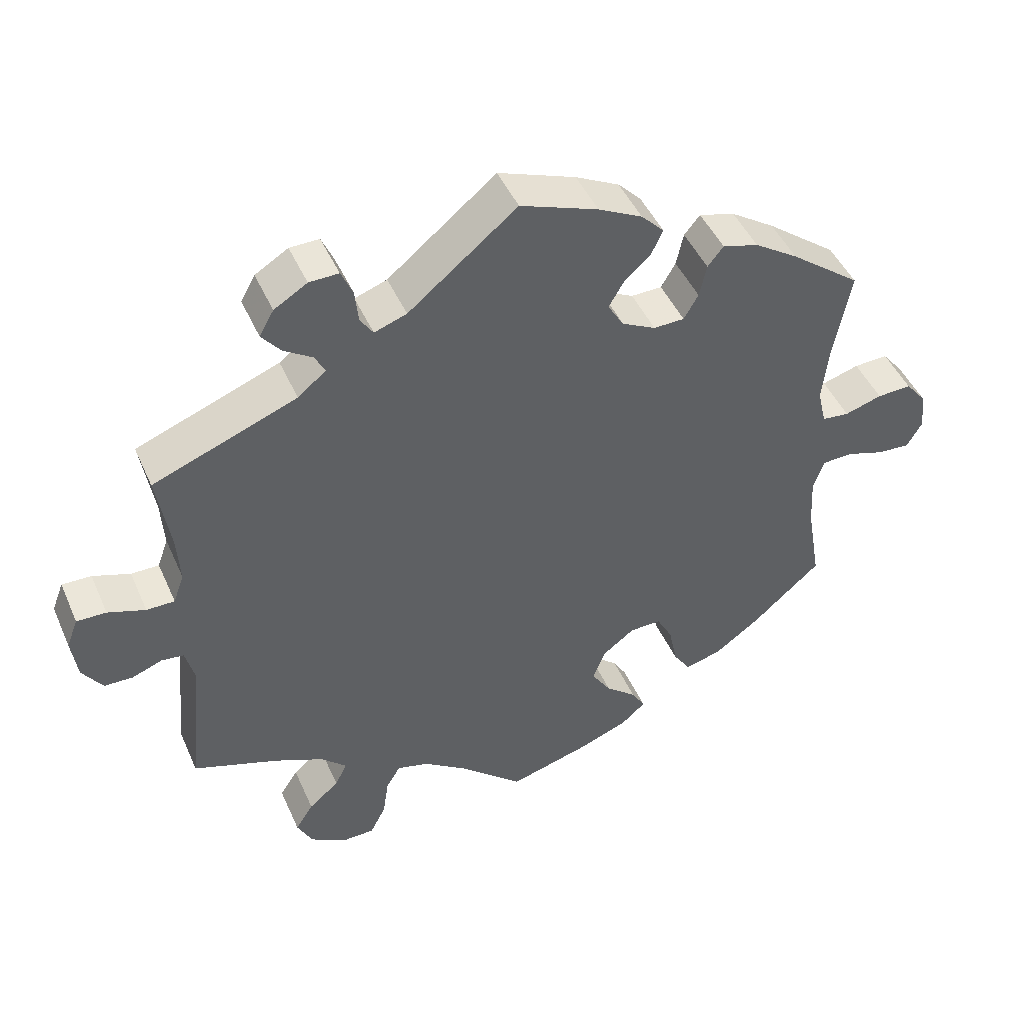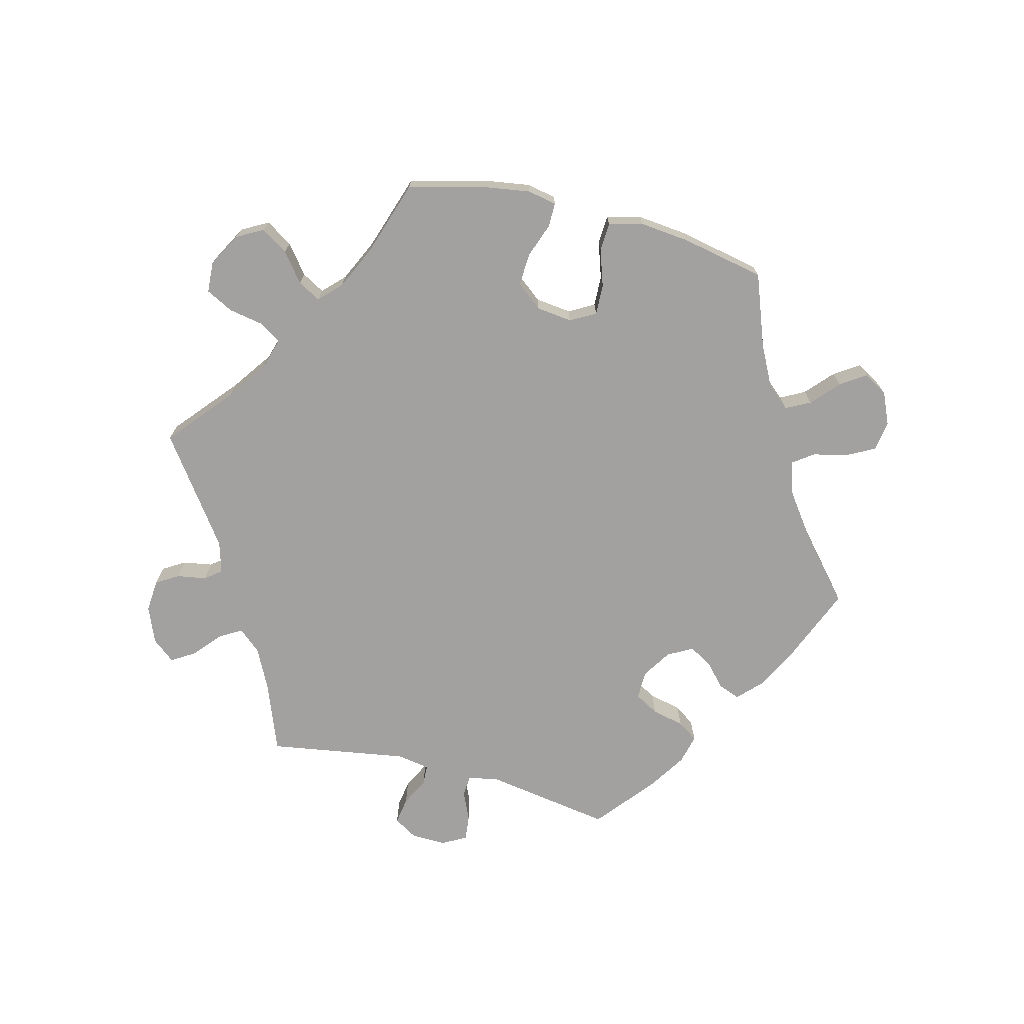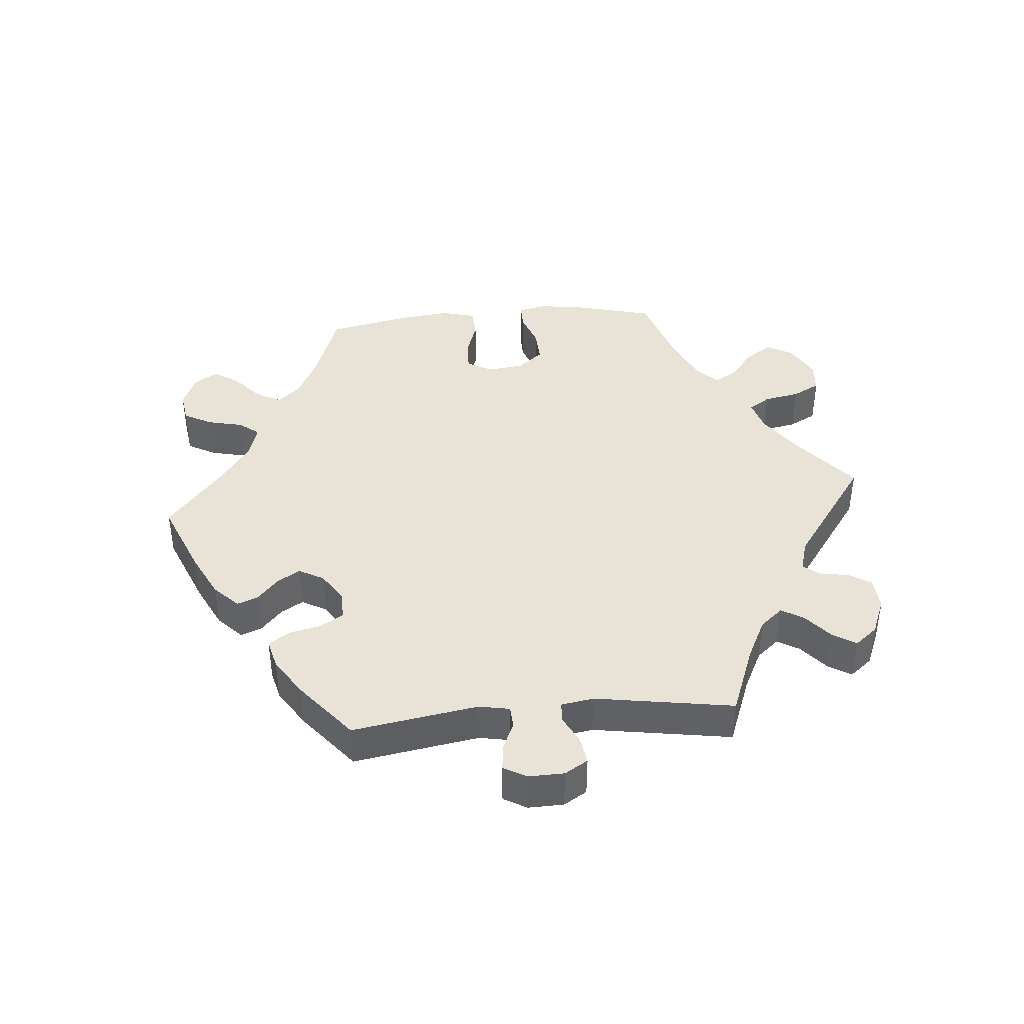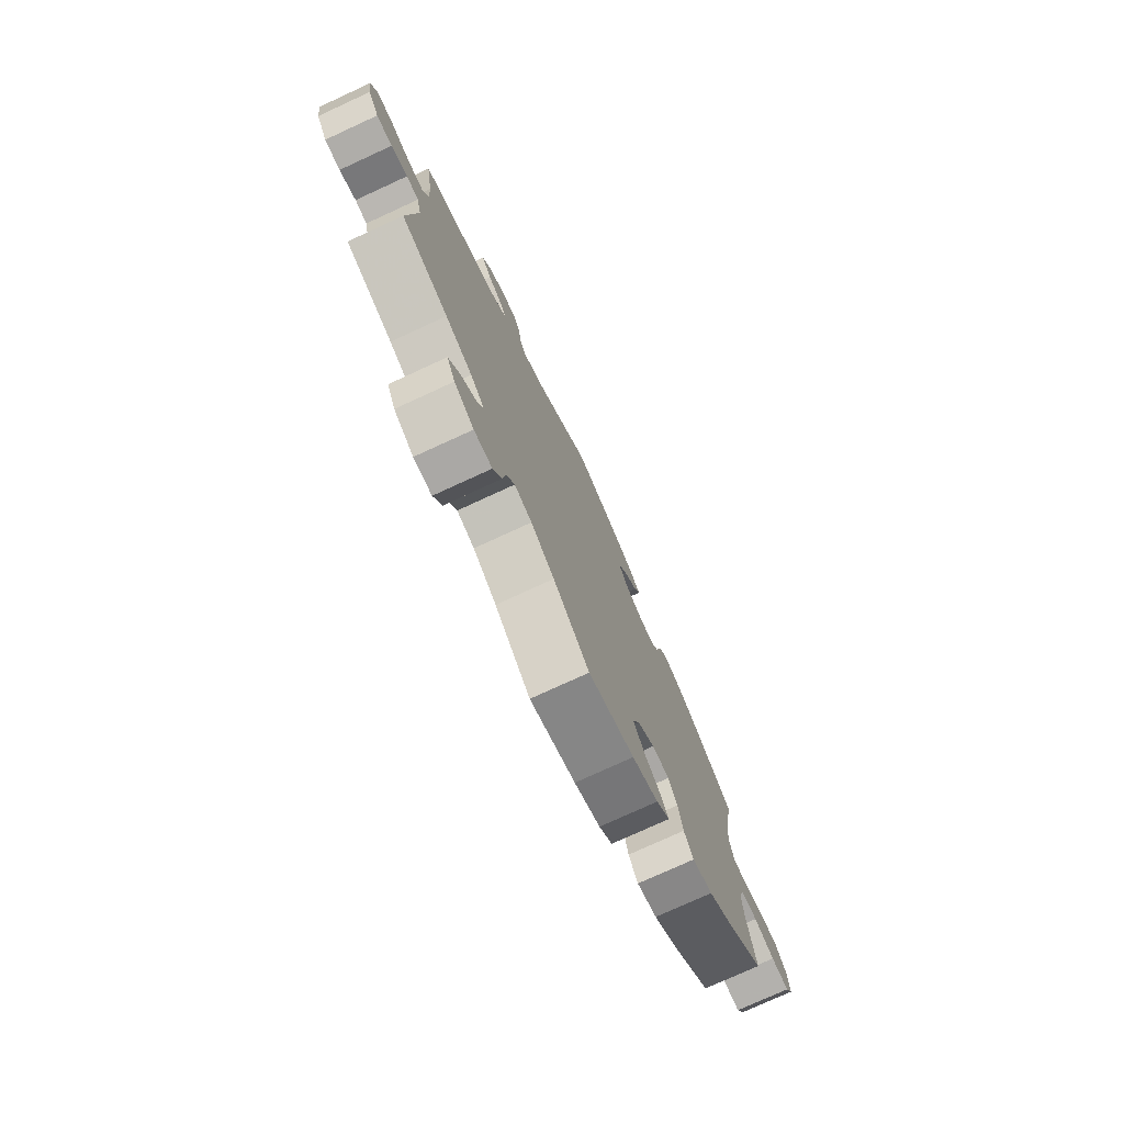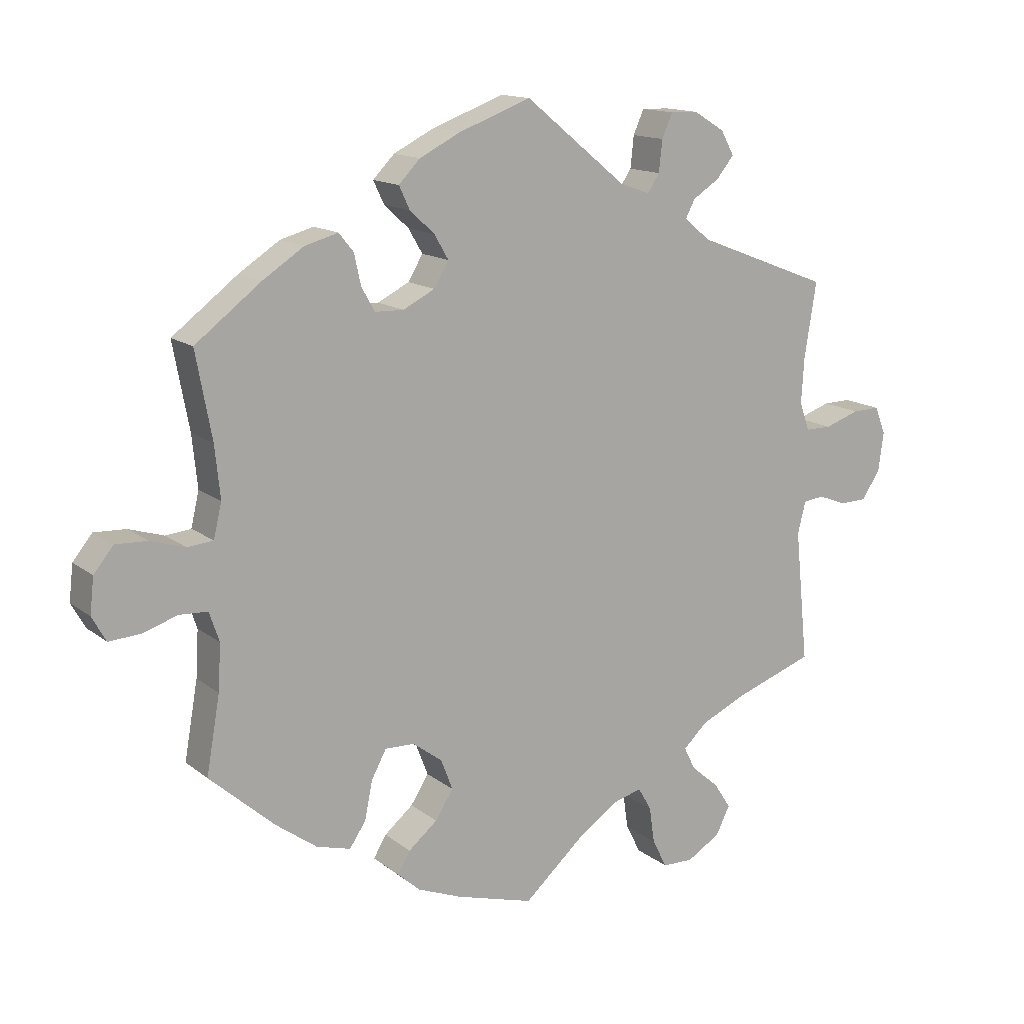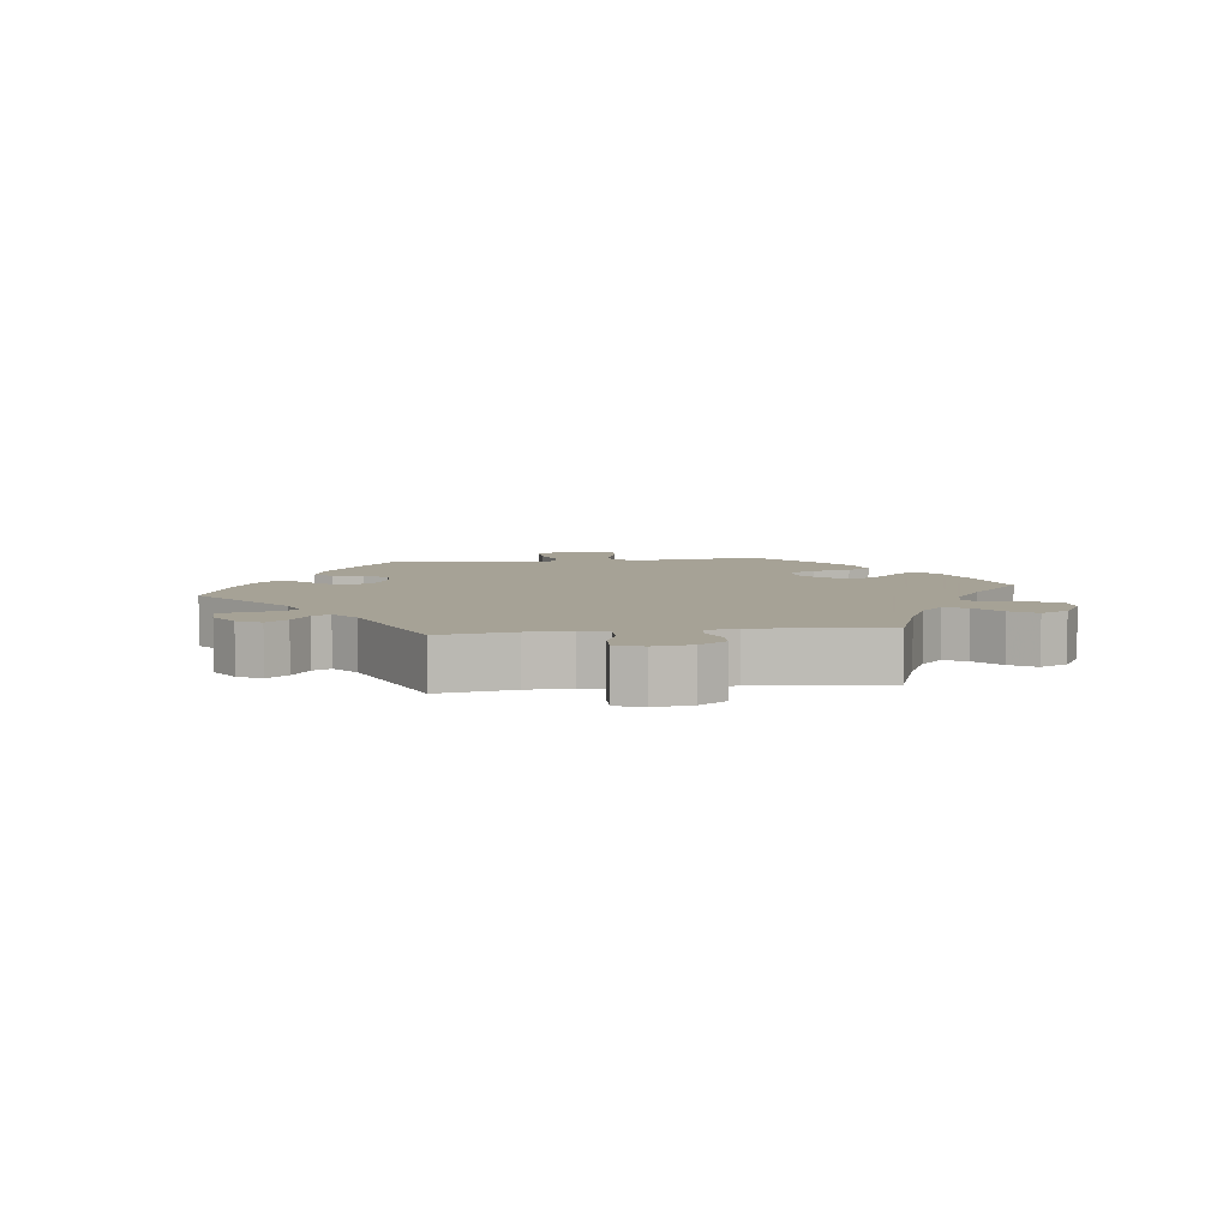
<metadata>
{"format":"obj","ext":"obj","renderer":"f3d","projection":"perspective","resolution":1024,"background":"white","views":[{"elev":46.3,"azim":156.9,"up":"+Z"},{"elev":-72.2,"azim":-164.2,"up":"+Y"},{"elev":41.7,"azim":25.0,"up":"+Y"},{"elev":-76.2,"azim":114.7,"up":"+Z"},{"elev":14.2,"azim":-31.8,"up":"+Z"},{"elev":6.3,"azim":82.6,"up":"+Y"}]}
</metadata>
<code>
v -0.115 0.07 -0.545
v -0.181 0.07 -0.519
v -0.215 0.07 -0.489
v -0.196 0.07 -0.457
v -0.153 0.07 -0.421
v -0.126 0.07 -0.379
v -0.144 0.07 -0.333
v -0.188 0.07 -0.3
v -0.232 0.07 -0.299
v -0.254 0.07 -0.34
v -0.266 0.07 -0.398
v -0.29 0.07 -0.434
v -0.341 0.07 -0.42
v -0.403 0.07 -0.375
v -0.5 0.07 -0.289
v -0.48 0.07 -0.174
v -0.476 0.07 -0.105
v -0.491 0.07 -0.061
v -0.533 0.07 -0.059
v -0.586 0.07 -0.076
v -0.632 0.07 -0.079
v -0.653 0.07 -0.042
v -0.647 0.07 0.011
v -0.618 0.07 0.047
v -0.57 0.07 0.045
v -0.518 0.07 0.029
v -0.48 0.07 0.033
v -0.468 0.07 0.084
v -0.476 0.07 0.161
v -0.5 0.07 0.289
v -0.402 0.07 0.364
v -0.341 0.07 0.404
v -0.291 0.07 0.418
v -0.269 0.07 0.391
v -0.259 0.07 0.345
v -0.239 0.07 0.31
v -0.196 0.07 0.309
v -0.149 0.07 0.333
v -0.127 0.07 0.37
v -0.148 0.07 0.406
v -0.185 0.07 0.44
v -0.201 0.07 0.474
v -0.169 0.07 0.507
v -0.108 0.07 0.538
v 0 0.07 0.578
v 0.151 0.07 0.455
v 0.196 0.07 0.439
v 0.214 0.07 0.466
v 0.219 0.07 0.513
v 0.235 0.07 0.549
v 0.276 0.07 0.548
v 0.322 0.07 0.52
v 0.342 0.07 0.484
v 0.316 0.07 0.452
v 0.276 0.07 0.426
v 0.262 0.07 0.399
v 0.301 0.07 0.367
v 0.501 0.07 0.29
v 0.483 0.07 0.177
v 0.479 0.07 0.11
v 0.494 0.07 0.068
v 0.533 0.07 0.068
v 0.585 0.07 0.086
v 0.626 0.07 0.087
v 0.642 0.07 0.046
v 0.634 0.07 -0.013
v 0.606 0.07 -0.054
v 0.566 0.07 -0.055
v 0.524 0.07 -0.039
v 0.493 0.07 -0.043
v 0.481 0.07 -0.091
v 0.501 0.07 -0.289
v 0.382 0.07 -0.331
v 0.314 0.07 -0.362
v 0.278 0.07 -0.396
v 0.295 0.07 -0.43
v 0.337 0.07 -0.466
v 0.362 0.07 -0.505
v 0.341 0.07 -0.547
v 0.291 0.07 -0.577
v 0.245 0.07 -0.576
v 0.223 0.07 -0.533
v 0.215 0.07 -0.478
v 0.195 0.07 -0.444
v 0.151 0.07 -0.456
v 0.092 0.07 -0.497
v 0.001 0.07 -0.578
v -0.115 0 -0.545
v -0.181 0 -0.519
v -0.215 0 -0.489
v -0.196 0 -0.457
v -0.153 0 -0.421
v -0.126 0 -0.379
v -0.144 0 -0.333
v -0.188 0 -0.3
v -0.232 0 -0.299
v -0.254 0 -0.34
v -0.266 0 -0.398
v -0.29 0 -0.434
v -0.341 0 -0.42
v -0.403 0 -0.375
v -0.5 0 -0.289
v -0.48 0 -0.174
v -0.476 0 -0.105
v -0.491 0 -0.061
v -0.533 0 -0.059
v -0.586 0 -0.076
v -0.632 0 -0.079
v -0.653 0 -0.042
v -0.647 0 0.011
v -0.618 0 0.047
v -0.57 0 0.045
v -0.518 0 0.029
v -0.48 0 0.033
v -0.468 0 0.084
v -0.476 0 0.161
v -0.5 0 0.289
v -0.402 0 0.364
v -0.341 0 0.404
v -0.291 0 0.418
v -0.269 0 0.391
v -0.259 0 0.345
v -0.239 0 0.31
v -0.196 0 0.309
v -0.149 0 0.333
v -0.127 0 0.37
v -0.148 0 0.406
v -0.185 0 0.44
v -0.201 0 0.474
v -0.169 0 0.507
v -0.108 0 0.538
v 0 0 0.578
v 0.151 0 0.455
v 0.196 0 0.439
v 0.214 0 0.466
v 0.219 0 0.513
v 0.235 0 0.549
v 0.276 0 0.548
v 0.322 0 0.52
v 0.342 0 0.484
v 0.316 0 0.452
v 0.276 0 0.426
v 0.262 0 0.399
v 0.301 0 0.367
v 0.501 0 0.29
v 0.483 0 0.177
v 0.479 0 0.11
v 0.494 0 0.068
v 0.533 0 0.068
v 0.585 0 0.086
v 0.626 0 0.087
v 0.642 0 0.046
v 0.634 0 -0.013
v 0.606 0 -0.054
v 0.566 0 -0.055
v 0.524 0 -0.039
v 0.493 0 -0.043
v 0.481 0 -0.091
v 0.501 0 -0.289
v 0.382 0 -0.331
v 0.314 0 -0.362
v 0.278 0 -0.396
v 0.295 0 -0.43
v 0.337 0 -0.466
v 0.362 0 -0.505
v 0.341 0 -0.547
v 0.291 0 -0.577
v 0.245 0 -0.576
v 0.223 0 -0.533
v 0.215 0 -0.478
v 0.195 0 -0.444
v 0.151 0 -0.456
v 0.092 0 -0.497
v 0.001 0 -0.578
f 86 87 1 2
f 85 86 2 3
f 84 85 3 4
f 80 81 82 83
f 80 83 84
f 79 80 84
f 76 77 78 79
f 75 76 79 84
f 74 75 84 4
f 71 72 73
f 70 71 73 74
f 66 67 68 69
f 66 69 70
f 65 66 70
f 62 63 64 65
f 61 62 65 70
f 60 61 70 74
f 57 58 59
f 56 57 59 60
f 52 53 54 55
f 52 55 56
f 51 52 56
f 48 49 50 51
f 47 48 51 56
f 46 47 56 60
f 40 41 42 43
f 39 40 43 44
f 32 33 34 35
f 32 35 36
f 29 30 31 32
f 28 29 32 36
f 27 28 36 37
f 23 24 25 26
f 23 26 27
f 22 23 27
f 19 20 21 22
f 18 19 22 27
f 17 18 27 37
f 13 14 15 16
f 10 11 12 13
f 9 10 13 16
f 8 9 16 17
f 74 4 5
f 74 5 6
f 60 74 6 7
f 46 60 7 8
f 39 44 45 46
f 38 39 46 8
f 8 17 37 38
f 89 88 174 173
f 90 89 173 172
f 91 90 172 171
f 170 169 168 167
f 171 170 167
f 171 167 166
f 166 165 164 163
f 171 166 163 162
f 91 171 162 161
f 160 159 158
f 161 160 158 157
f 156 155 154 153
f 157 156 153
f 157 153 152
f 152 151 150 149
f 157 152 149 148
f 161 157 148 147
f 146 145 144
f 147 146 144 143
f 142 141 140 139
f 143 142 139
f 143 139 138
f 138 137 136 135
f 143 138 135 134
f 147 143 134 133
f 130 129 128 127
f 131 130 127 126
f 122 121 120 119
f 123 122 119
f 119 118 117 116
f 123 119 116 115
f 124 123 115 114
f 113 112 111 110
f 114 113 110
f 114 110 109
f 109 108 107 106
f 114 109 106 105
f 124 114 105 104
f 103 102 101 100
f 100 99 98 97
f 103 100 97 96
f 104 103 96 95
f 92 91 161
f 93 92 161
f 94 93 161 147
f 95 94 147 133
f 133 132 131 126
f 95 133 126 125
f 125 124 104 95
f 1 88 89 2
f 2 89 90 3
f 3 90 91 4
f 4 91 92 5
f 5 92 93 6
f 6 93 94 7
f 7 94 95 8
f 8 95 96 9
f 9 96 97 10
f 10 97 98 11
f 11 98 99 12
f 12 99 100 13
f 13 100 101 14
f 14 101 102 15
f 15 102 103 16
f 16 103 104 17
f 17 104 105 18
f 18 105 106 19
f 19 106 107 20
f 20 107 108 21
f 21 108 109 22
f 22 109 110 23
f 23 110 111 24
f 24 111 112 25
f 25 112 113 26
f 26 113 114 27
f 27 114 115 28
f 28 115 116 29
f 29 116 117 30
f 30 117 118 31
f 31 118 119 32
f 32 119 120 33
f 33 120 121 34
f 34 121 122 35
f 35 122 123 36
f 36 123 124 37
f 37 124 125 38
f 38 125 126 39
f 39 126 127 40
f 40 127 128 41
f 41 128 129 42
f 42 129 130 43
f 43 130 131 44
f 44 131 132 45
f 45 132 133 46
f 46 133 134 47
f 47 134 135 48
f 48 135 136 49
f 49 136 137 50
f 50 137 138 51
f 51 138 139 52
f 52 139 140 53
f 53 140 141 54
f 54 141 142 55
f 55 142 143 56
f 56 143 144 57
f 57 144 145 58
f 58 145 146 59
f 59 146 147 60
f 60 147 148 61
f 61 148 149 62
f 62 149 150 63
f 63 150 151 64
f 64 151 152 65
f 65 152 153 66
f 66 153 154 67
f 67 154 155 68
f 68 155 156 69
f 69 156 157 70
f 70 157 158 71
f 71 158 159 72
f 72 159 160 73
f 73 160 161 74
f 74 161 162 75
f 75 162 163 76
f 76 163 164 77
f 77 164 165 78
f 78 165 166 79
f 79 166 167 80
f 80 167 168 81
f 81 168 169 82
f 82 169 170 83
f 83 170 171 84
f 84 171 172 85
f 85 172 173 86
f 86 173 174 87
f 87 174 88 1

</code>
